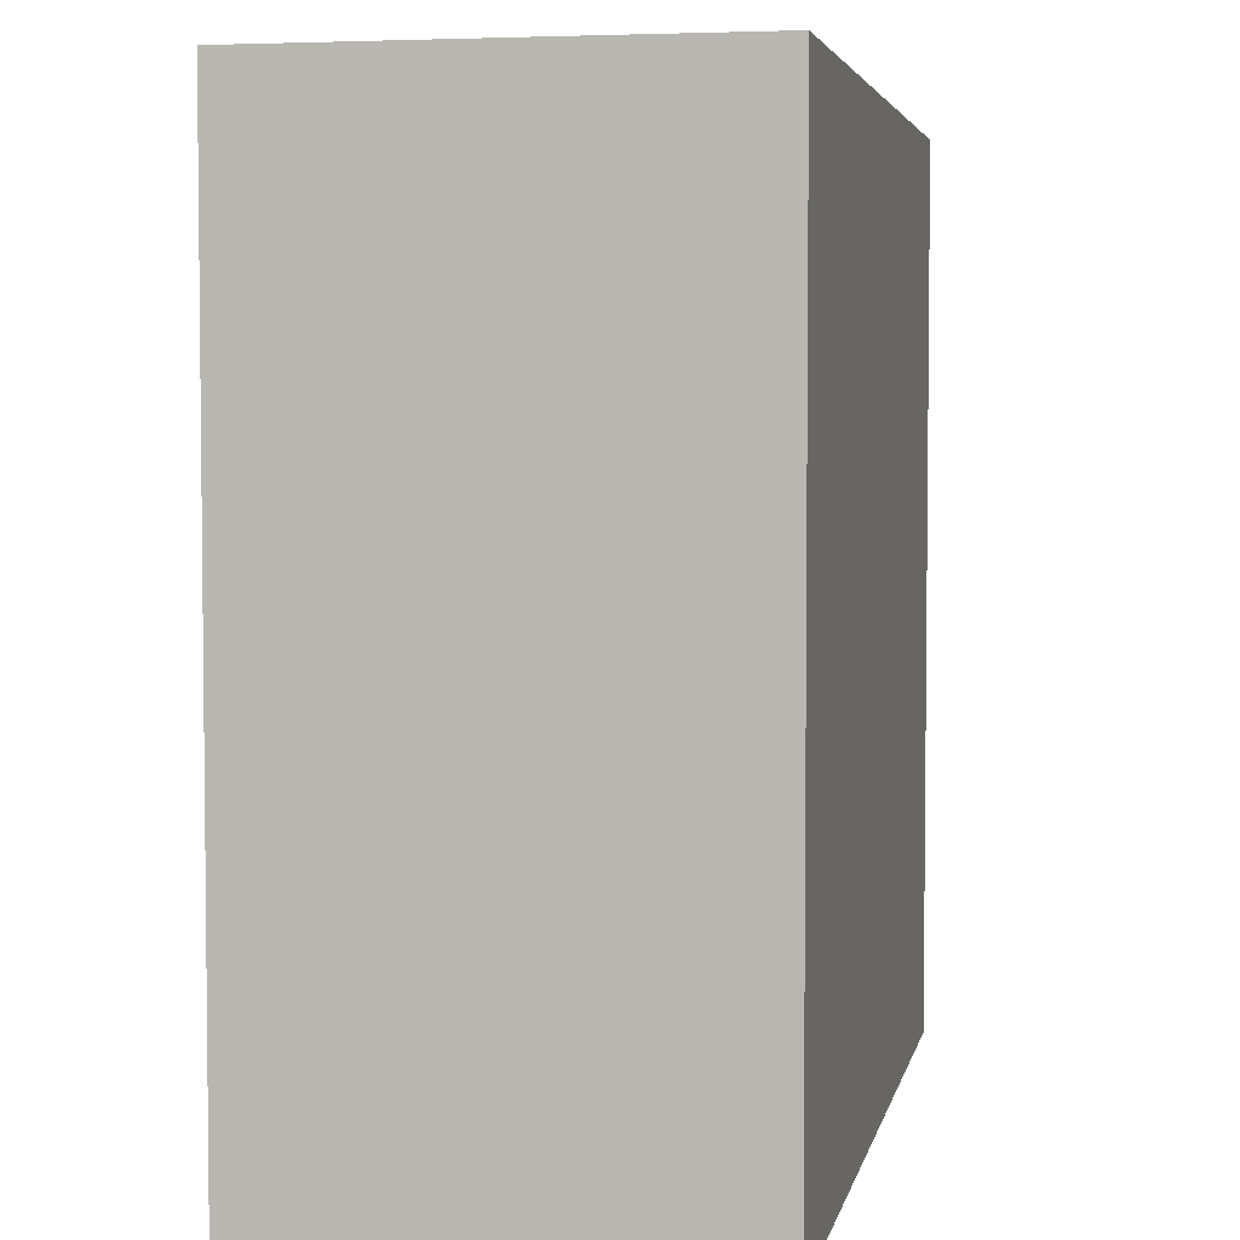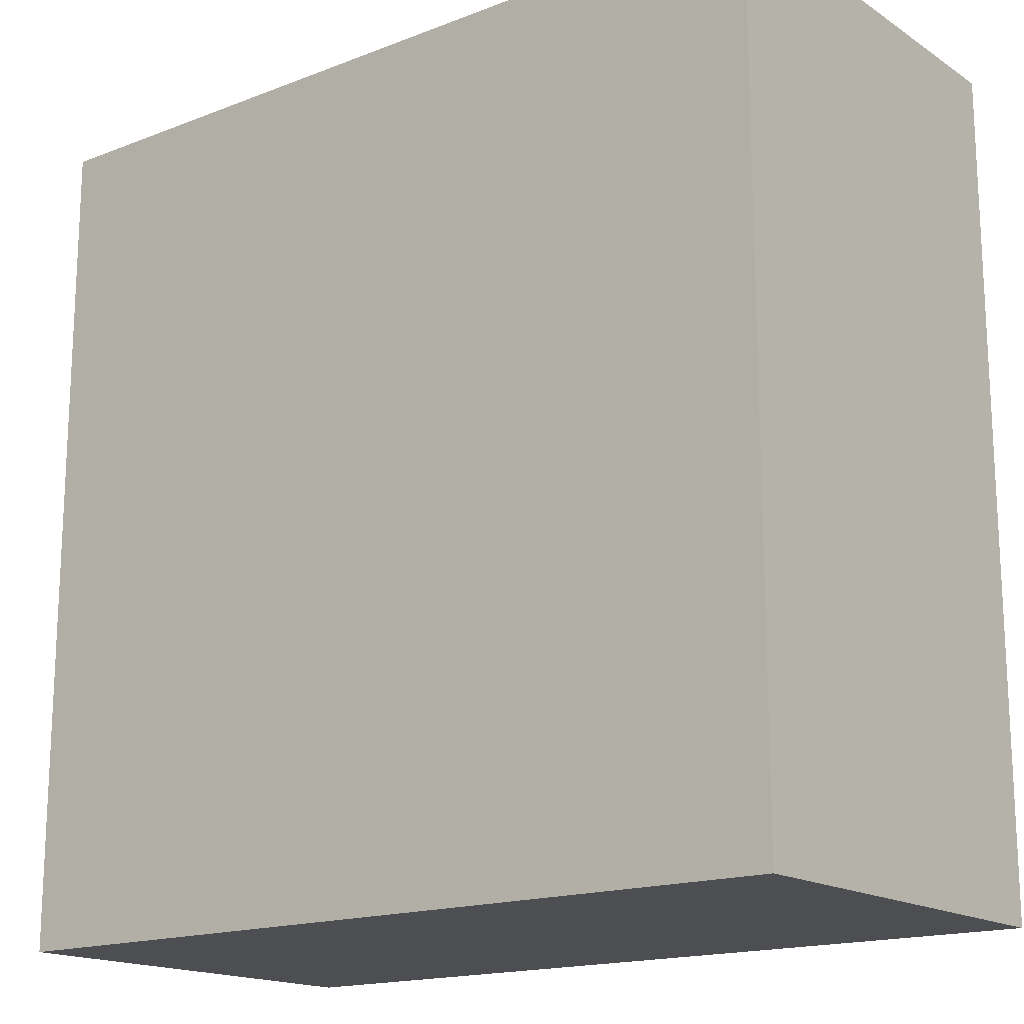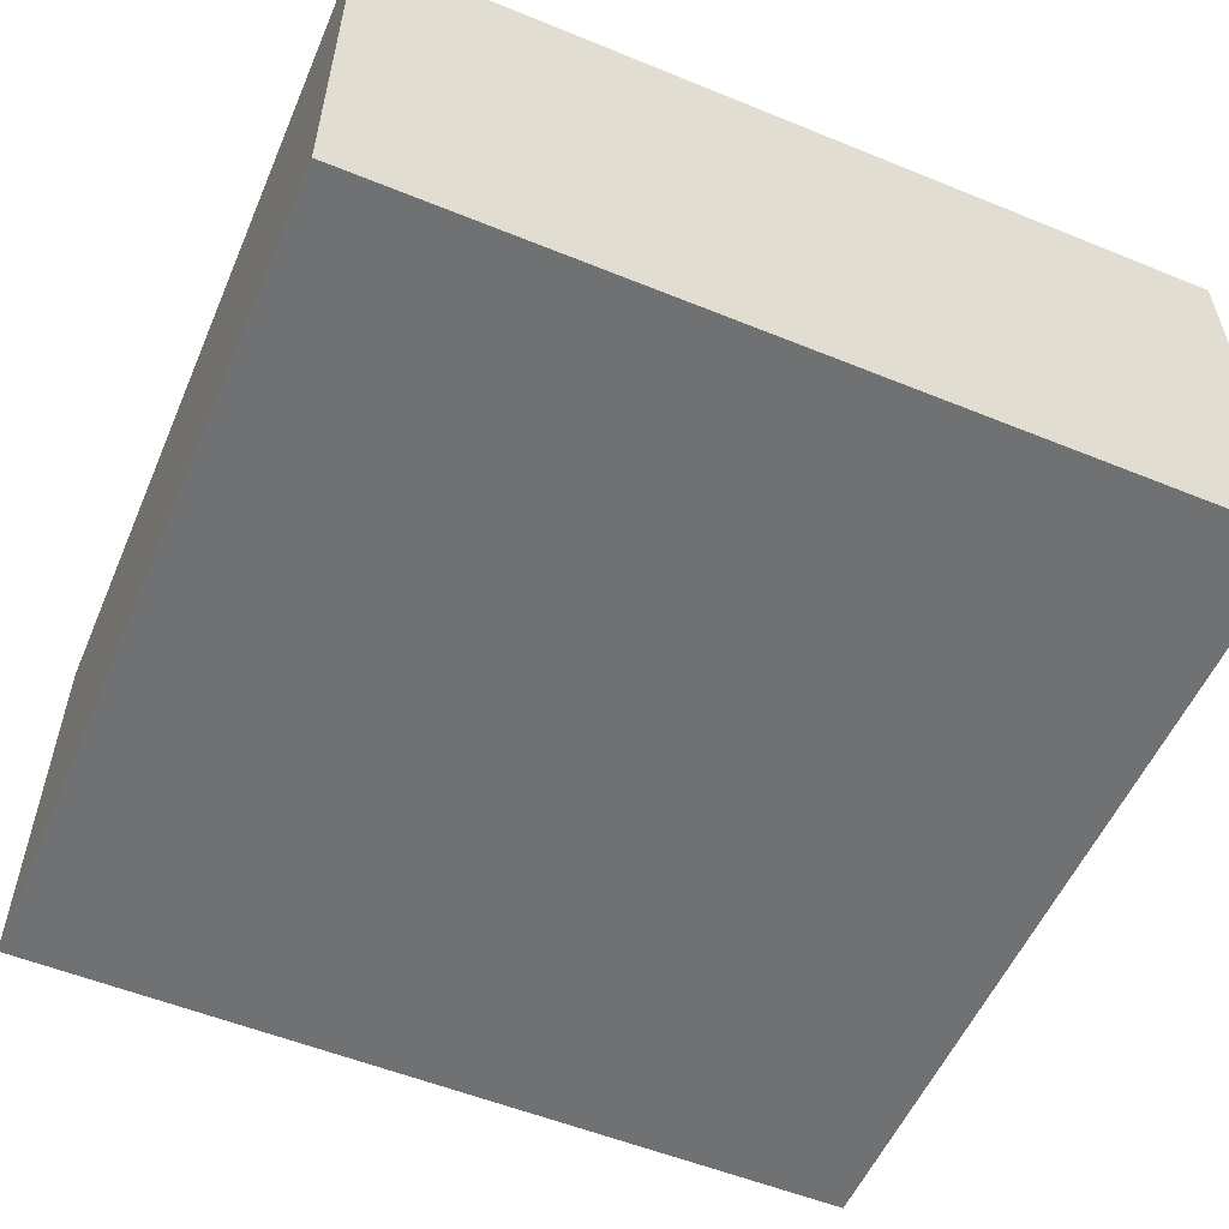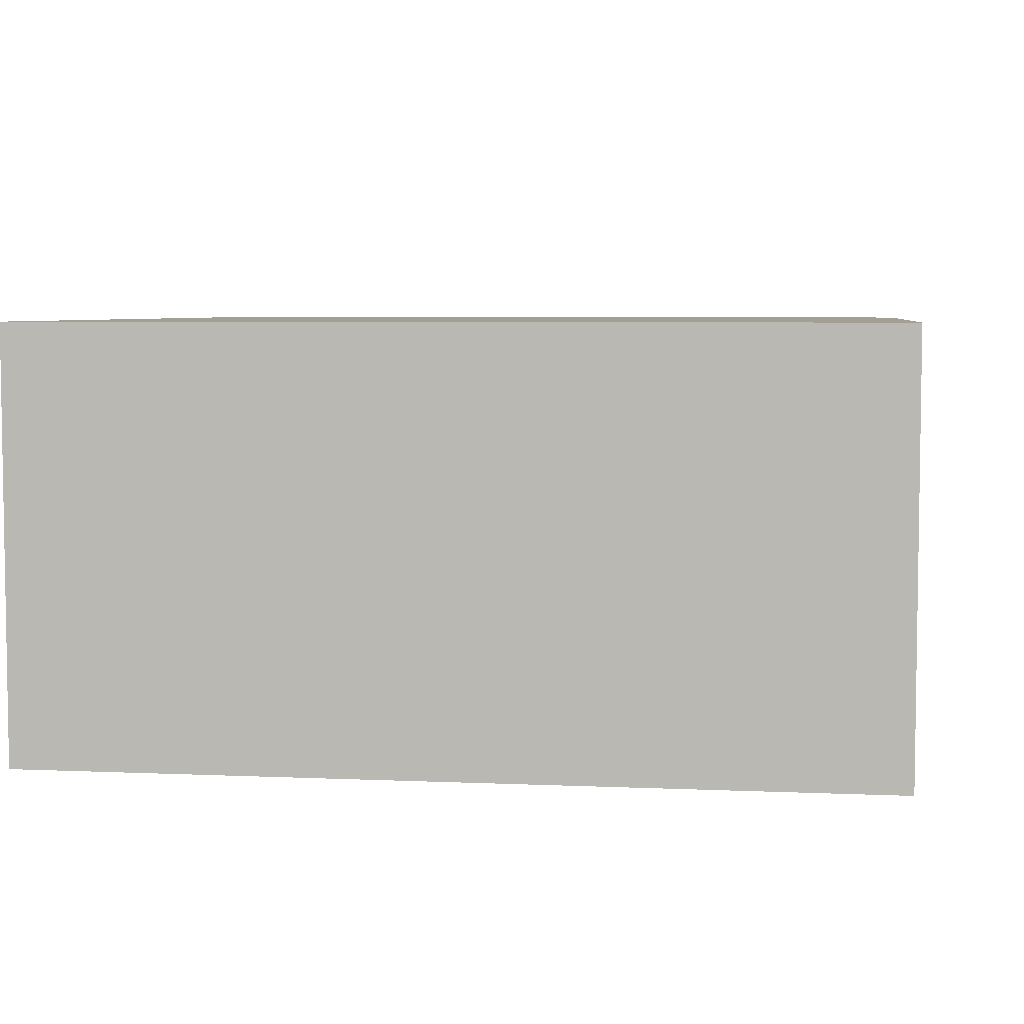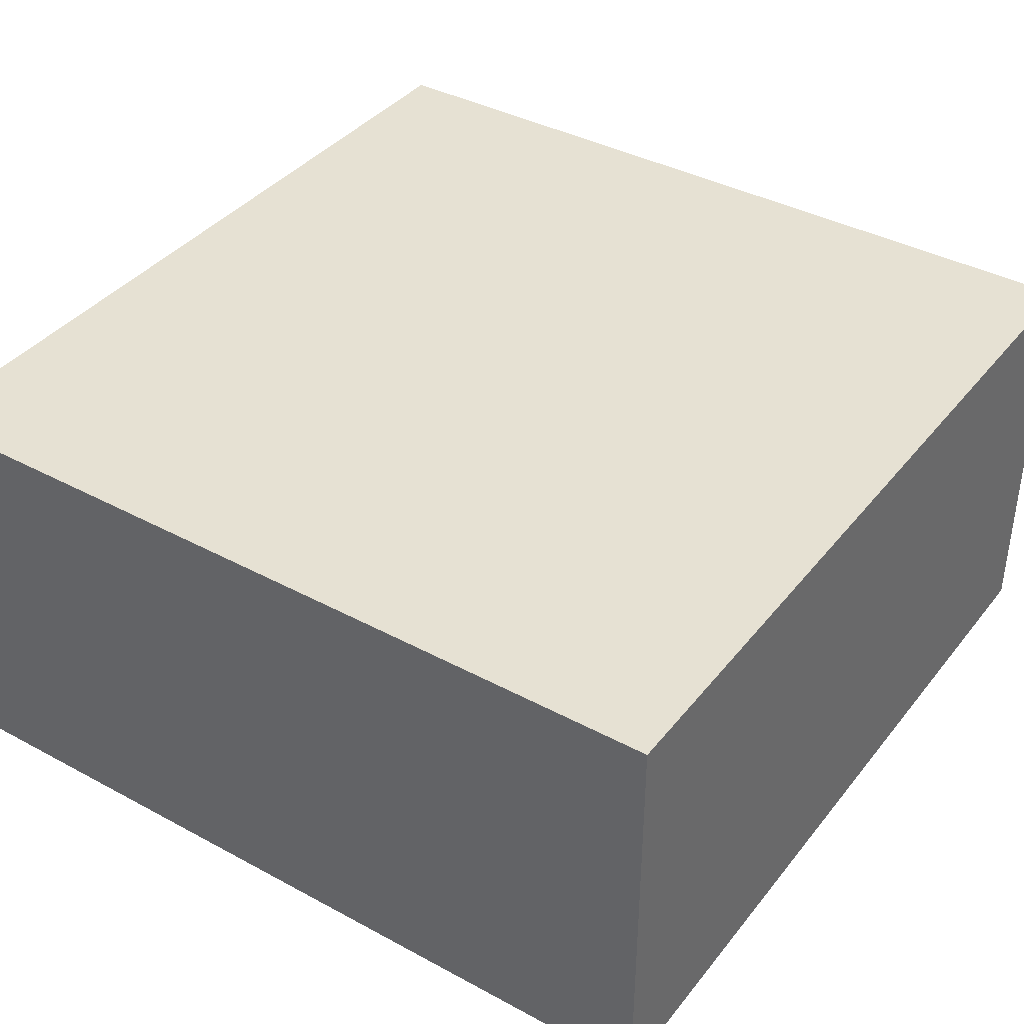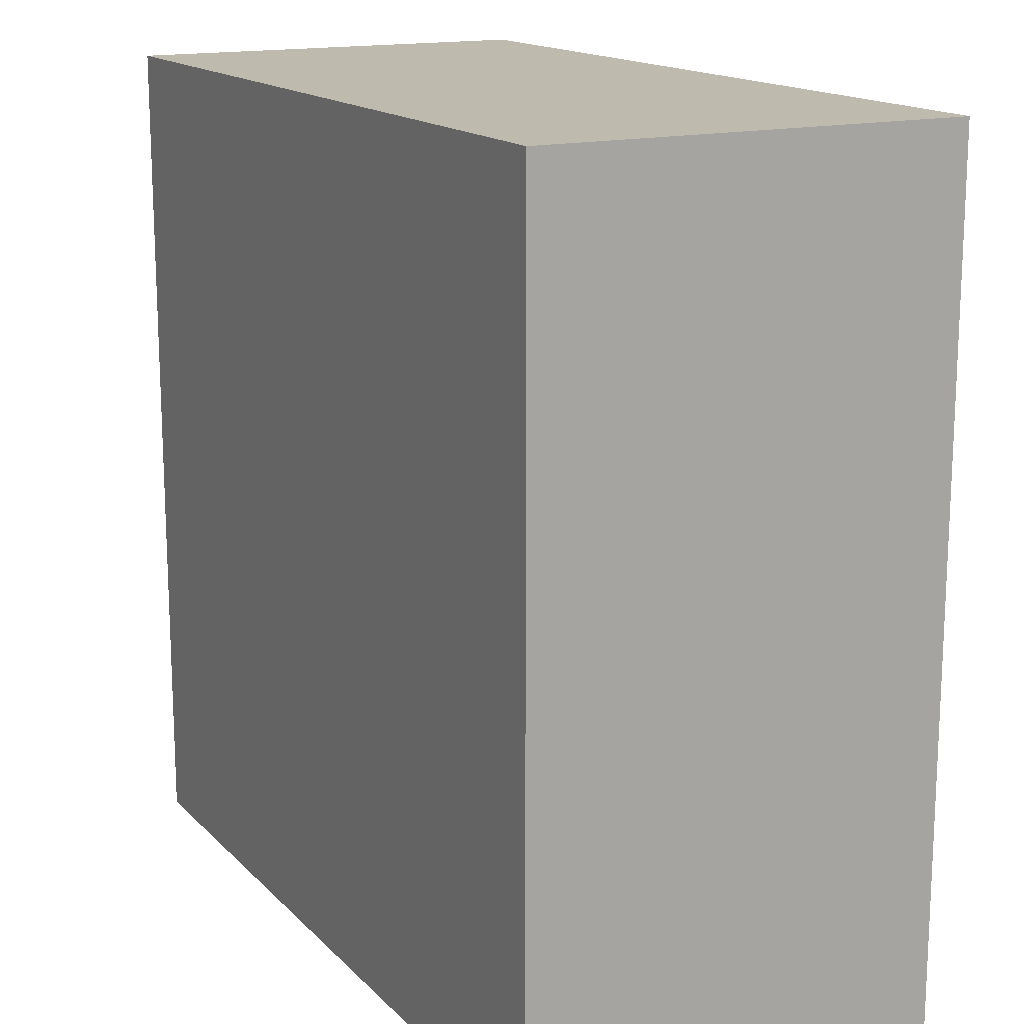
<metadata>
{"format":"obj","ext":"obj","renderer":"f3d","projection":"perspective","resolution":1024,"background":"white","views":[{"elev":4.2,"azim":101.3,"up":"+Z"},{"elev":-16.8,"azim":37.9,"up":"+Z"},{"elev":-55.2,"azim":66.8,"up":"+Y"},{"elev":5.3,"azim":-172.1,"up":"+Y"},{"elev":38.8,"azim":-55.9,"up":"+Y"},{"elev":15.7,"azim":-117.9,"up":"+Z"}]}
</metadata>
<code>
o Grass Cube - Use as Terrain Grass
v 1.9 0 34.4
v 1.9 0 34.3
v 1.9 0 34.2
v 1.9 0.1 34.4
v 1.9 0.1 34.3
v 1.9 0.1 34.2
v 2.1 0 34.4
v 2.1 0 34.3
v 2.1 0 34.2
v 2.1 0.1 34.4
v 2.1 0.1 34.3
v 2.1 0.1 34.2
v 1.9 0 34.4
v 1.9 0.1 34.4
v 2 0 34.4
v 2 0.1 34.4
v 2.1 0 34.4
v 2.1 0.1 34.4
v 1.9 0 34.2
v 1.9 0.1 34.2
v 2 0 34.2
v 2 0.1 34.2
v 2.1 0 34.2
v 2.1 0.1 34.2
v 1.9 0 34.4
v 2 0 34.4
v 2.1 0 34.4
v 1.9 0 34.3
v 2 0 34.3
v 2.1 0 34.3
v 1.9 0 34.2
v 2 0 34.2
v 2.1 0 34.2
v 1.9 0.1 34.4
v 2 0.1 34.4
v 2.1 0.1 34.4
v 1.9 0.1 34.3
v 2 0.1 34.3
v 2.1 0.1 34.3
v 1.9 0.1 34.2
v 2 0.1 34.2
v 2.1 0.1 34.2
f 4 2 1
f 5 3 2
f 5 2 4
f 6 3 5
f 7 8 10
f 8 9 11
f 10 8 11
f 11 9 12
f 15 14 13
f 16 14 15
f 17 16 15
f 18 16 17
f 19 20 21
f 21 20 22
f 21 22 23
f 23 22 24
f 28 26 25
f 29 27 26
f 29 26 28
f 30 27 29
f 31 29 28
f 32 30 29
f 32 29 31
f 33 30 32
f 34 35 37
f 35 36 38
f 37 35 38
f 38 36 39
f 37 38 40
f 38 39 41
f 40 38 41
f 41 39 42

</code>
